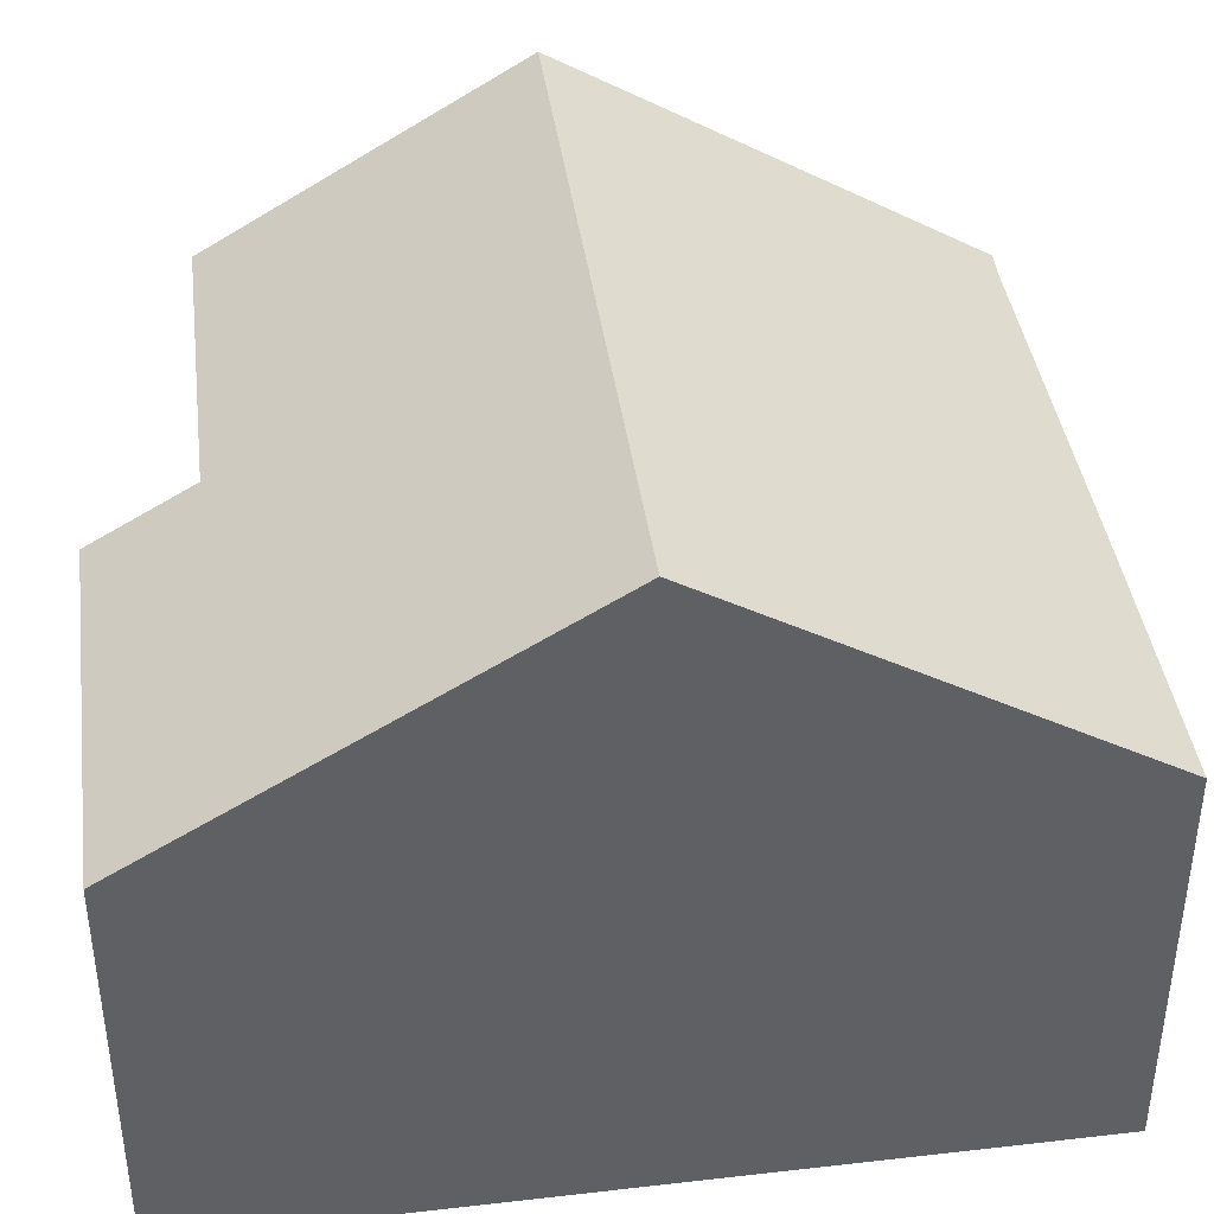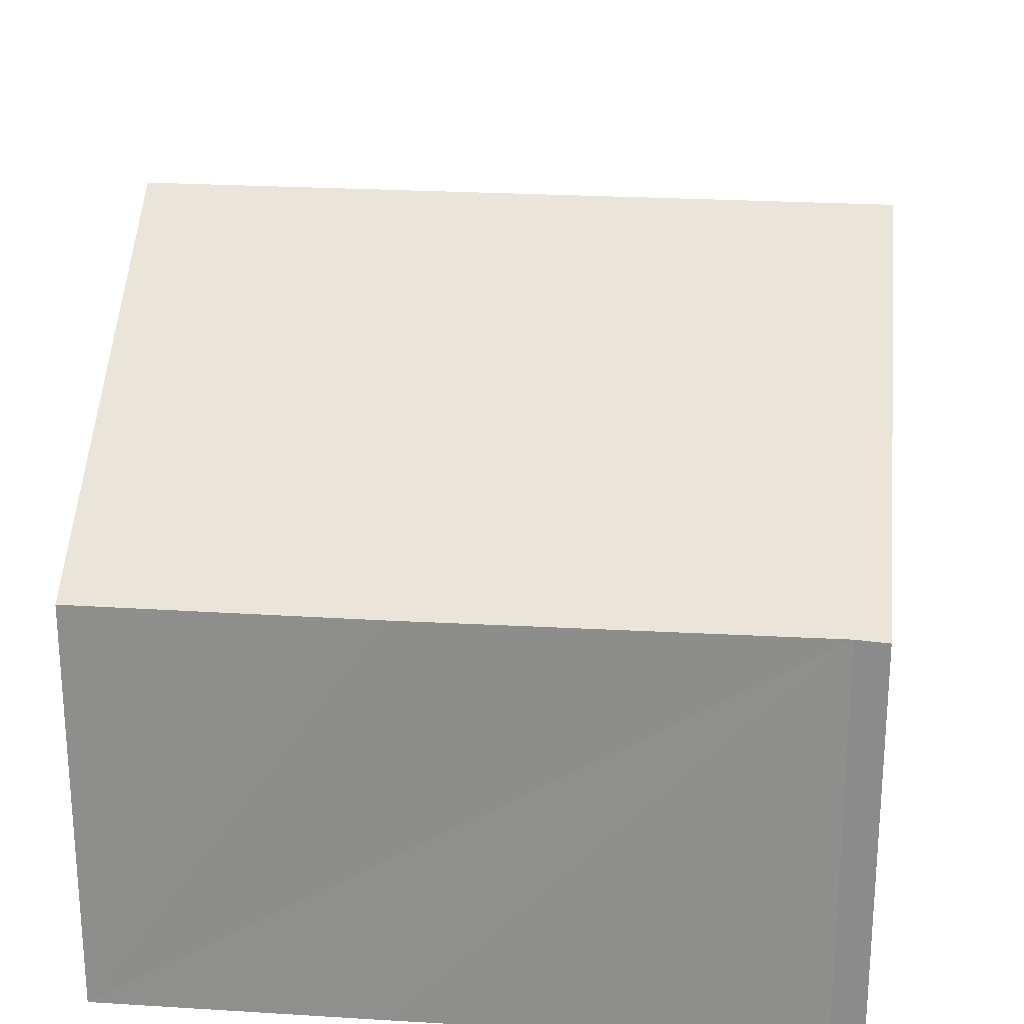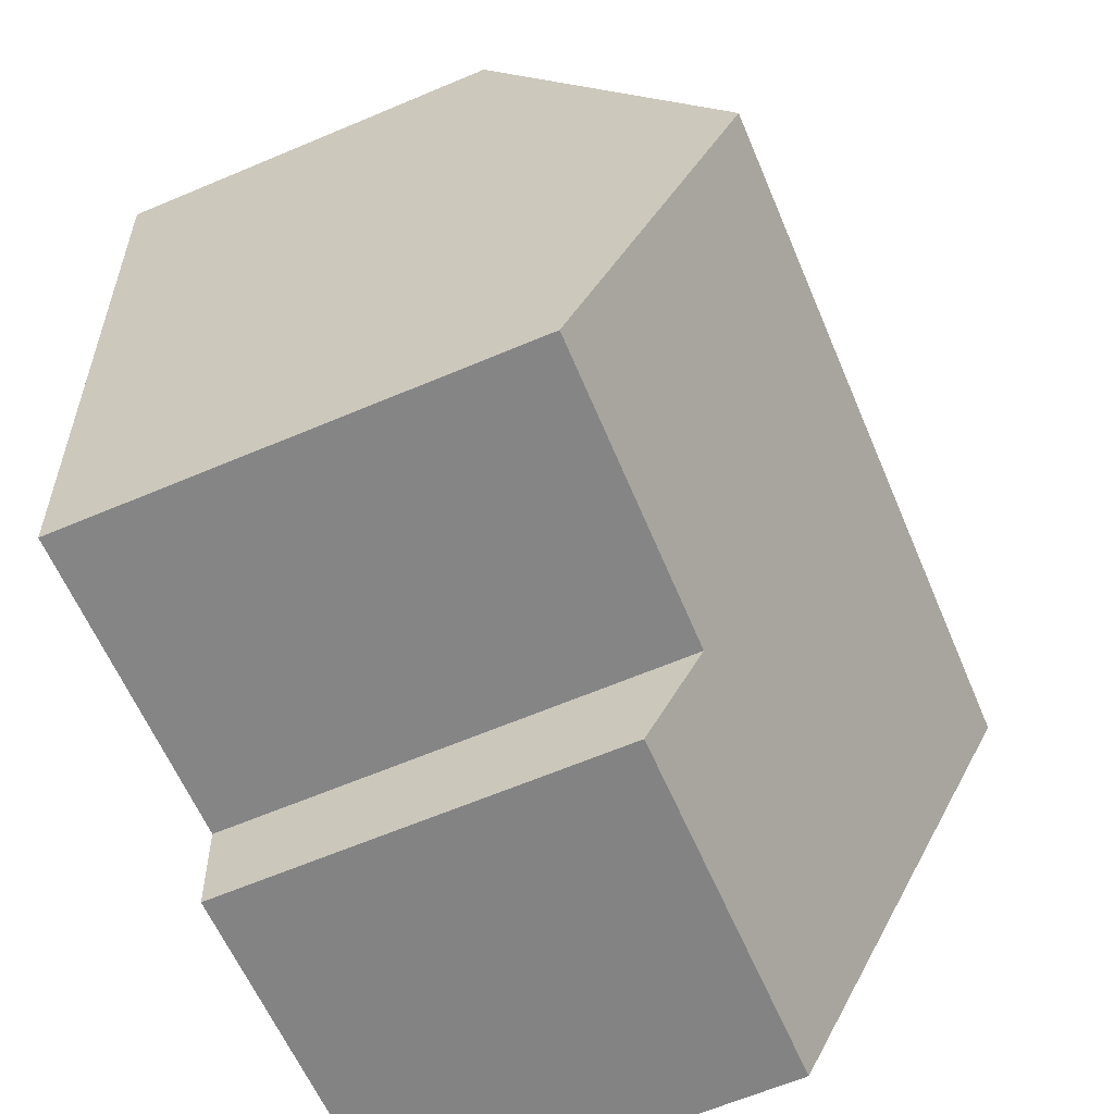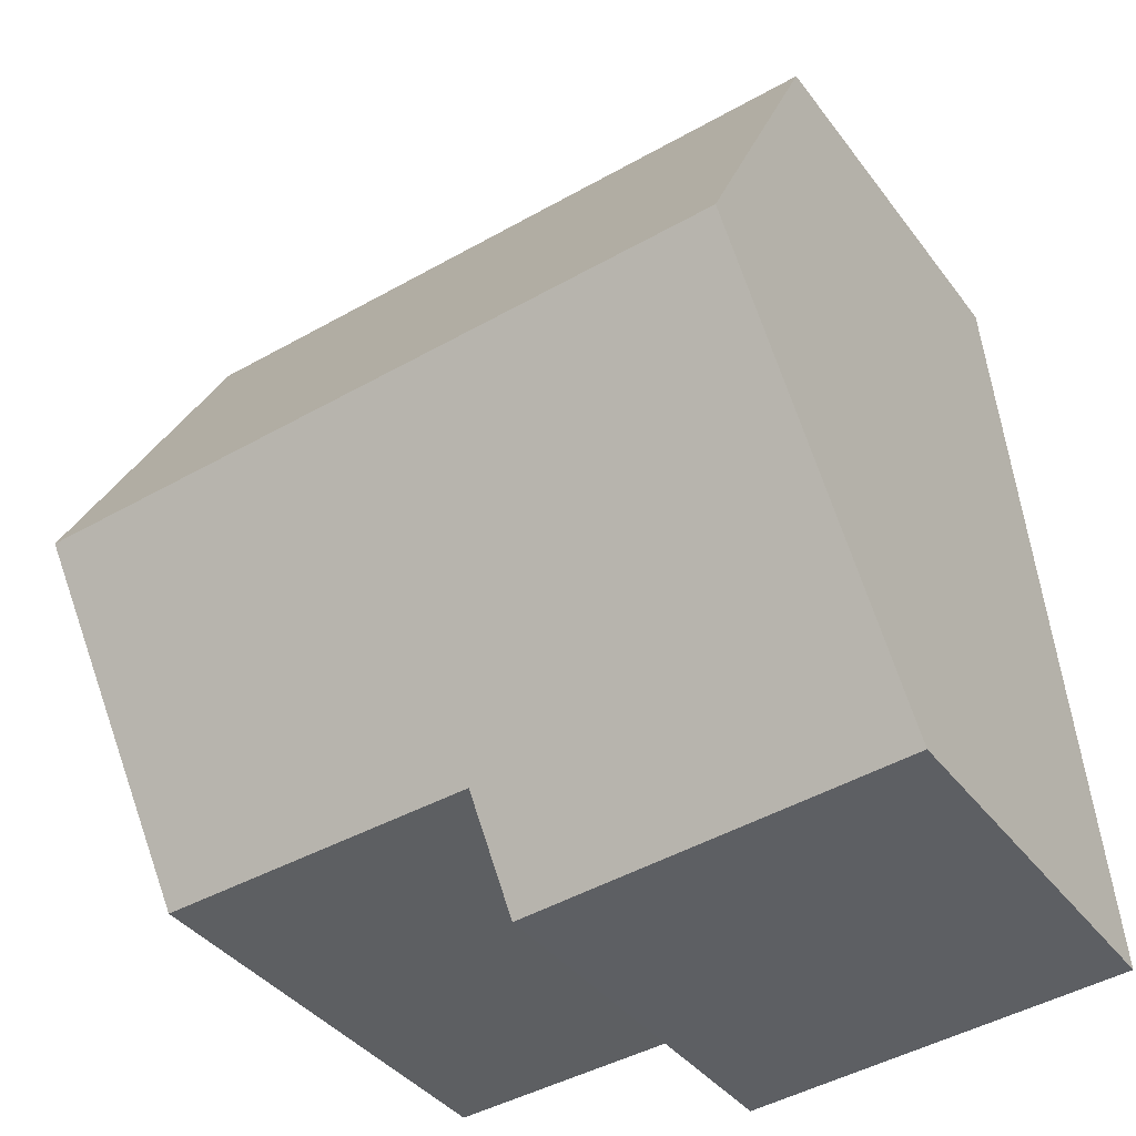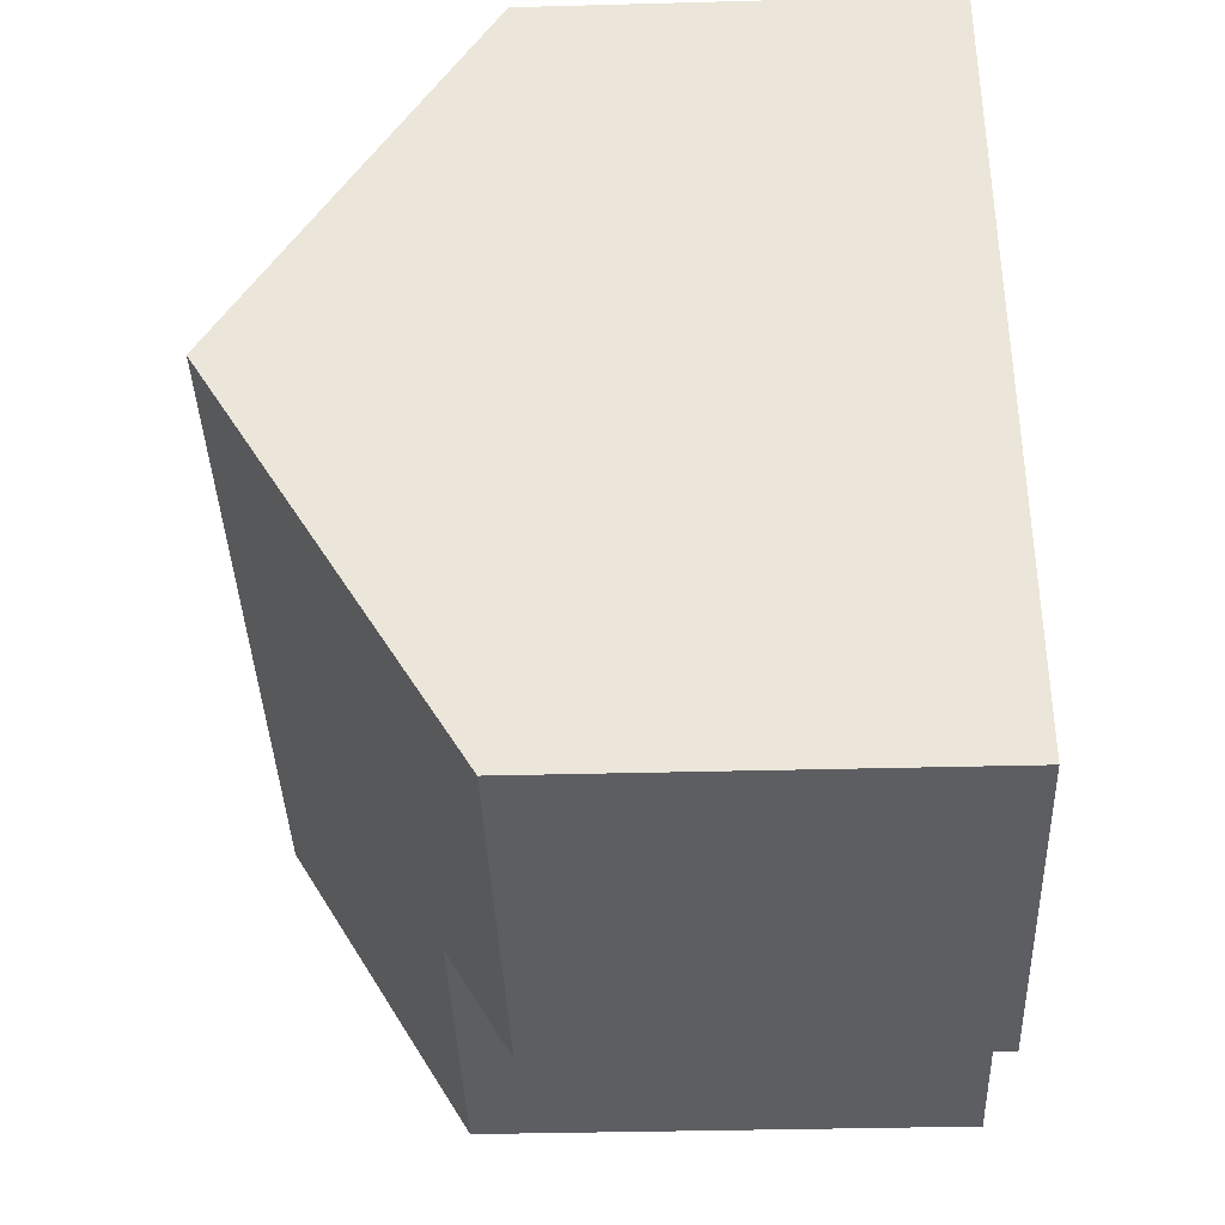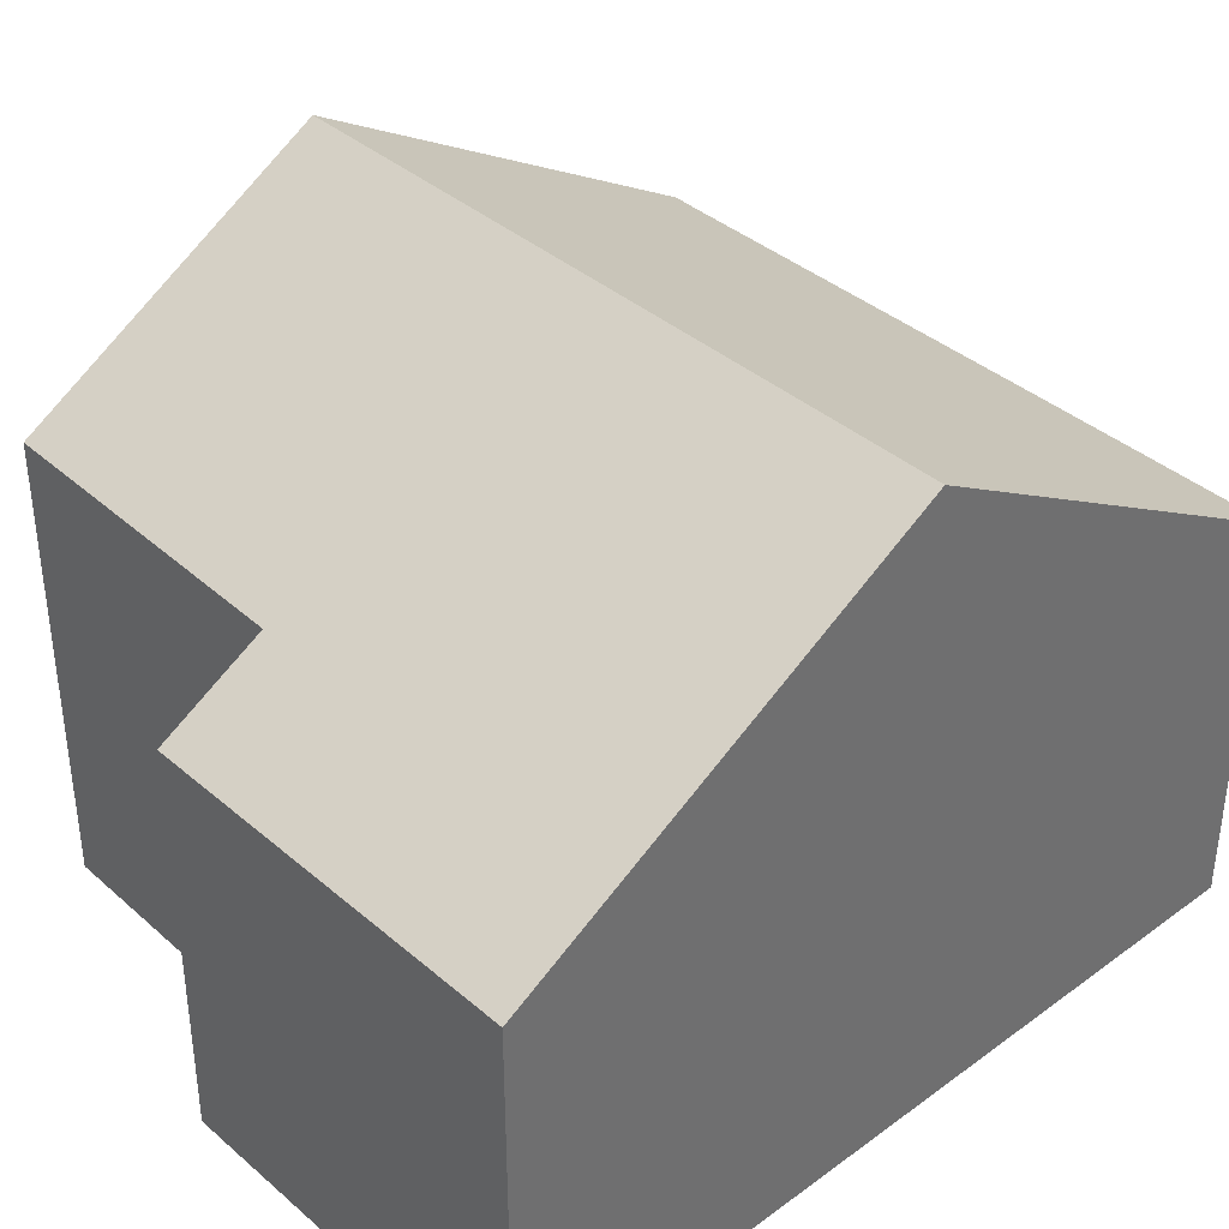
<metadata>
{"format":"obj","ext":"obj","renderer":"f3d","projection":"perspective","resolution":1024,"background":"white","views":[{"elev":40.4,"azim":-93.4,"up":"+Y"},{"elev":24.3,"azim":10.0,"up":"+Y"},{"elev":-65.1,"azim":112.9,"up":"+Z"},{"elev":-38.5,"azim":-147.5,"up":"+Z"},{"elev":-34.4,"azim":-87.9,"up":"+Z"},{"elev":38.3,"azim":-128.3,"up":"+Y"}]}
</metadata>
<code>
v  10.55 9.281 5.164
v  10.54 5.791 11.12
v  10.98 5.775 11.11
v  4.951 5.777 11.56
v  0.476 9.281 5.921
v  0.952 5.784 11.85
v  0 5.789 3.545e-16
v  5.64 6.641 1.029
v  5.556 5.777 -0.438
v  10.23 6.673 0.739
v  10.23 -4.525e-17 0.739
v  5.64 -6.301e-17 1.029
v  0 0 0
v  5.556 2.682e-17 -0.438
v  10.55 -3.162e-16 5.164
v  10.98 -6.804e-16 11.11
v  0.476 -3.626e-16 5.921
v  0.952 -7.256e-16 11.85
v  4.951 -7.08e-16 11.56
v  10.54 -6.808e-16 11.12
g defaultobject
f 1 2 3
f 2 1 4
f 4 1 5
f 4 5 6
f 7 8 9
f 8 7 1
f 1 7 5
f 1 10 8
f 11 8 10
f 8 11 12
f 9 13 7
f 13 9 14
f 12 9 8
f 9 12 14
f 1 11 10
f 11 1 3
f 11 3 15
f 15 3 16
f 13 5 7
f 5 13 6
f 6 13 17
f 6 17 18
f 18 4 6
f 4 18 2
f 2 18 19
f 2 19 20
f 20 3 2
f 3 20 16
f 17 19 18
f 19 17 20
f 20 17 13
f 20 13 12
f 12 13 14
f 20 12 16
f 12 15 16
f 15 12 11

</code>
